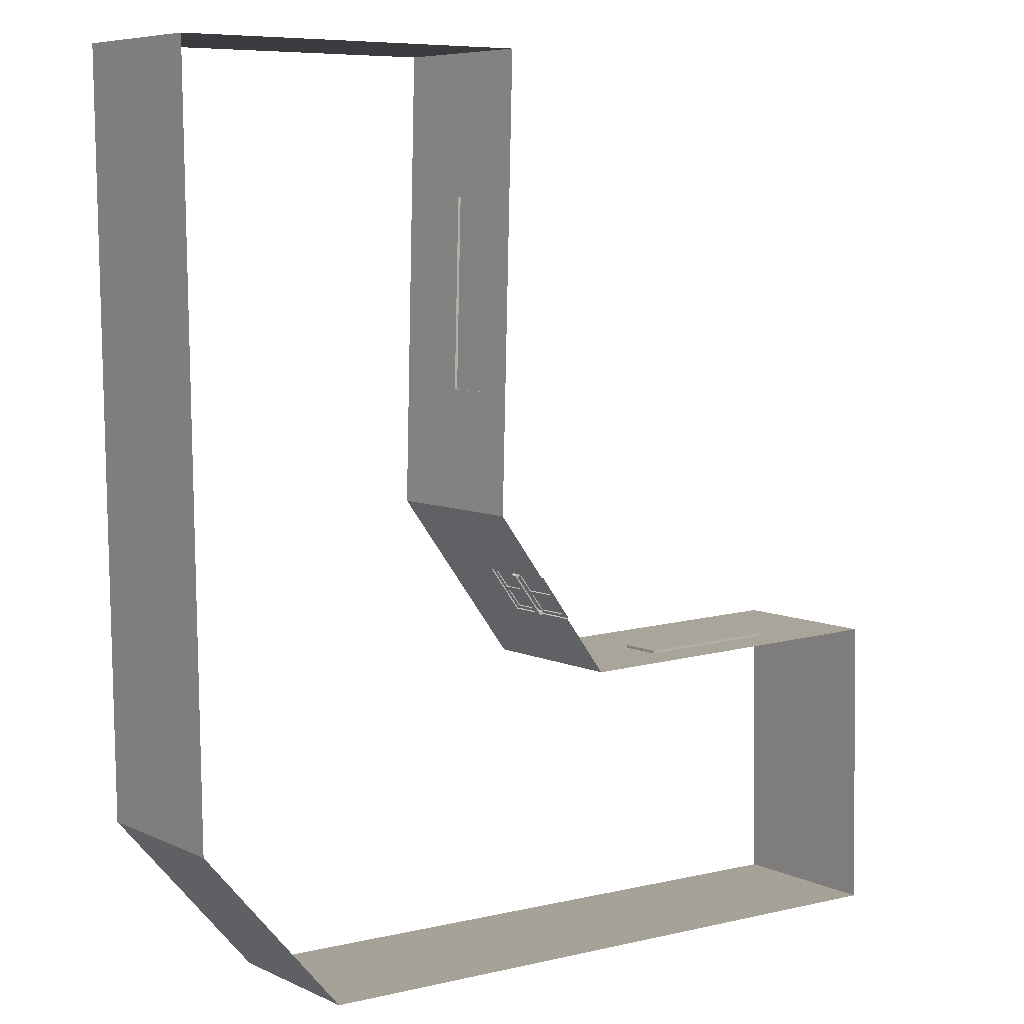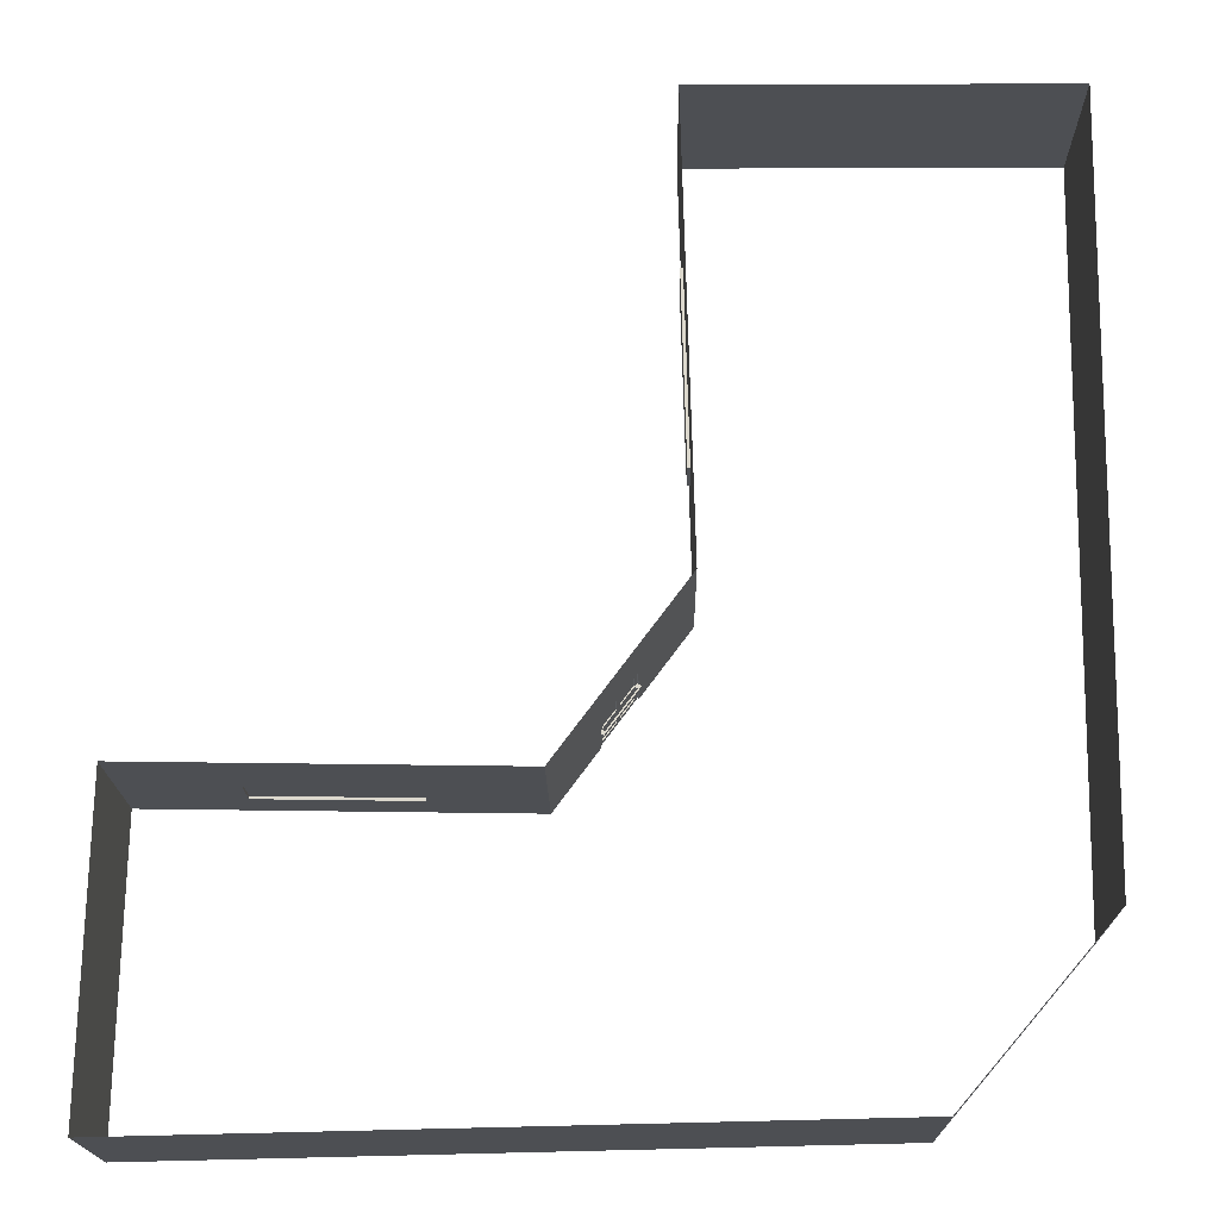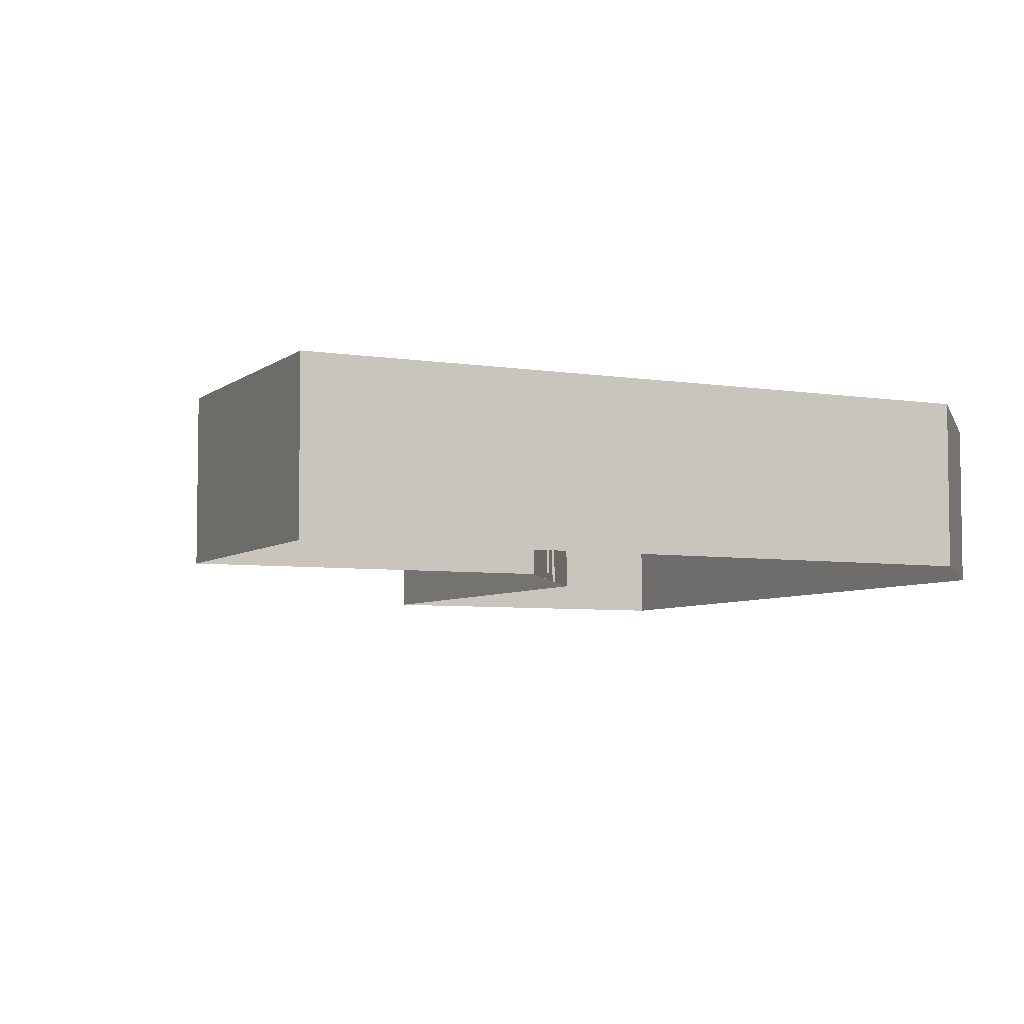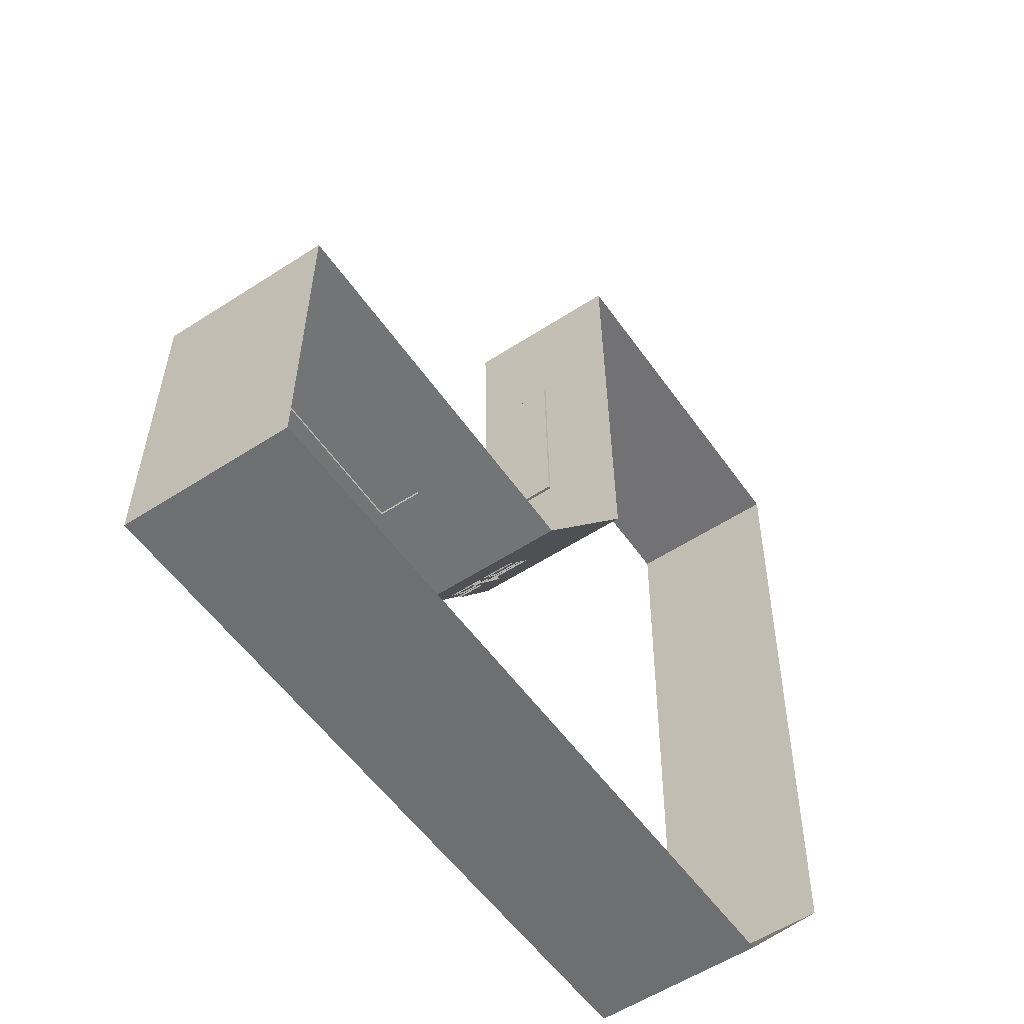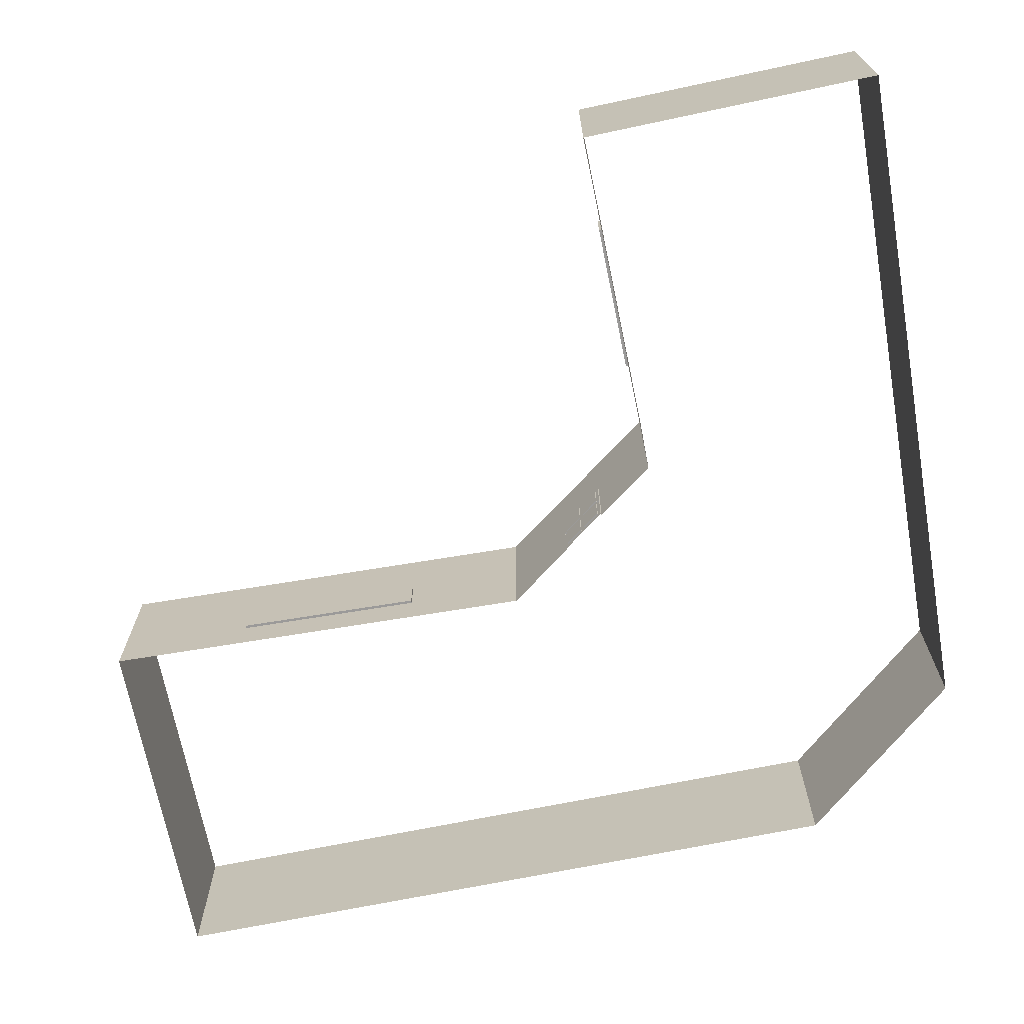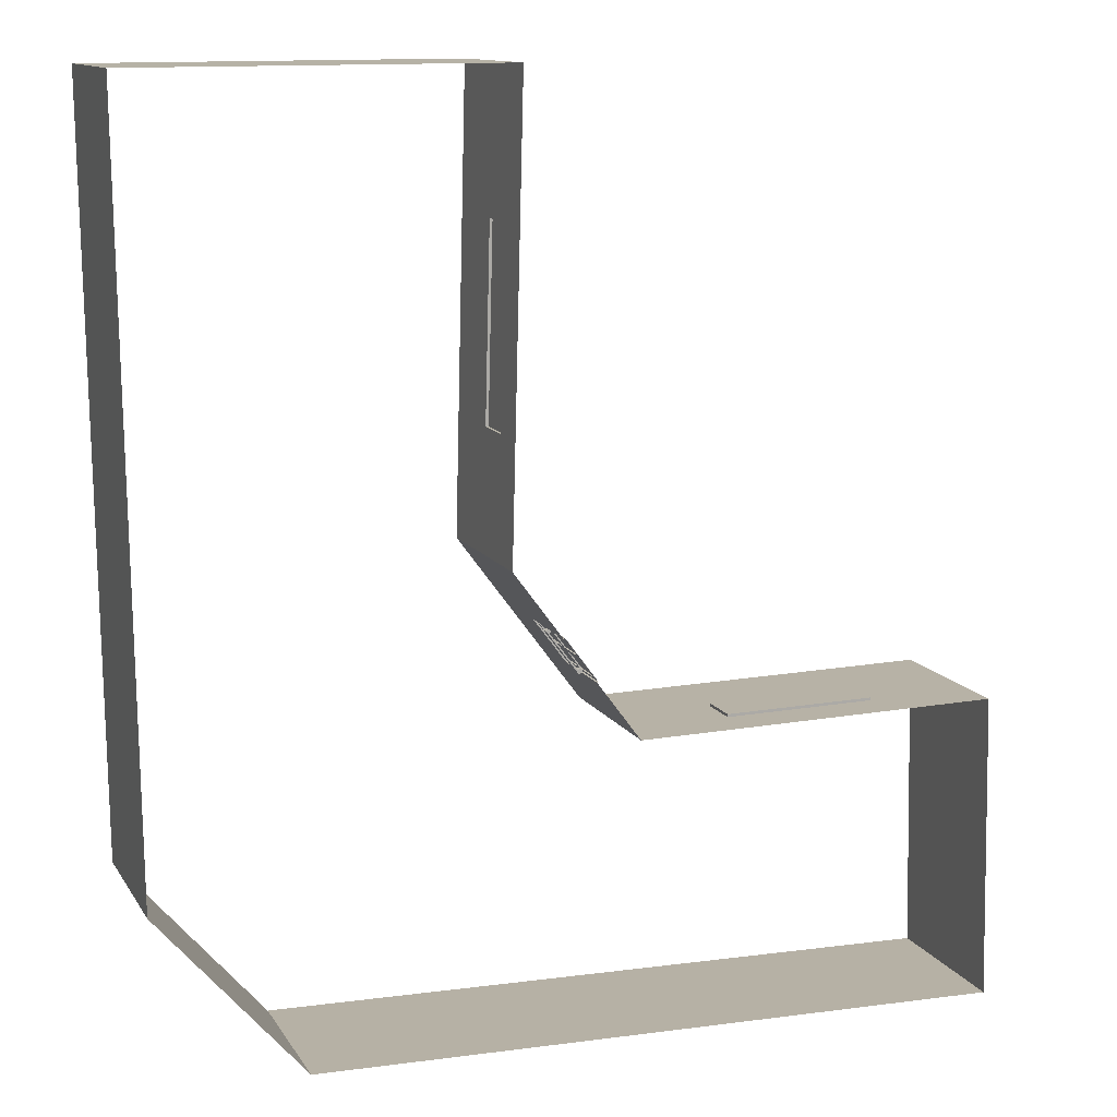
<metadata>
{"format":"obj","ext":"obj","renderer":"f3d","projection":"perspective","resolution":1024,"background":"white","views":[{"elev":7.1,"azim":-37.5,"up":"+Z"},{"elev":-17.8,"azim":-179.3,"up":"+Z"},{"elev":-5.5,"azim":154.2,"up":"+Y"},{"elev":-55.5,"azim":124.5,"up":"+Z"},{"elev":-69.5,"azim":100.9,"up":"+Y"},{"elev":12.2,"azim":-20.2,"up":"+Z"}]}
</metadata>
<code>
v 1.184 1.626 -3.841
v 0.09472 1.626 -2.372
v 0.09472 2.437 -2.372
v 1.184 2.437 -3.841
v -1.931 2.437 0.3605
v -1.931 1.626 0.3605
v -1.854 1.626 3.319
v -1.854 2.437 3.319
v -1.639 2.437 11.51
v -1.639 1.626 11.51
v -10.59 1.626 11.47
v -10.59 2.437 11.47
v -10.37 1.626 -6.712
v -10.37 2.437 -6.712
v -6.784 1.626 -10.87
v -6.784 2.437 -10.87
v 10.39 1.626 -11.25
v 10.39 2.437 -11.25
v 10.24 1.626 -3.703
v 10.24 2.437 -3.703
v 7.573 1.626 -3.743
v 3.794 1.626 -3.801
v 3.794 2.437 -3.801
v 7.573 2.437 -3.743
v 1.184 3.495 -3.841
v 0.09472 3.495 -2.372
v 0.09472 5.475 -2.372
v 1.184 5.475 -3.841
v -1.931 3.495 0.3605
v -1.854 3.495 3.319
v -1.854 5.475 3.319
v -1.931 5.475 0.3605
v -1.639 3.495 11.51
v -10.59 3.495 11.47
v -10.59 5.475 11.47
v -1.639 5.475 11.51
v -10.37 3.495 -6.712
v -10.37 5.475 -6.712
v -6.784 3.495 -10.87
v -6.784 5.475 -10.87
v 10.39 3.495 -11.25
v 10.39 5.475 -11.25
v 10.24 3.495 -3.703
v 10.24 5.475 -3.703
v 7.573 5.475 -3.743
v 7.573 3.495 -3.743
v 3.794 3.495 -3.801
v 3.794 5.475 -3.801
v 0.1242 2.437 -2.35
v 0.1242 1.626 -2.35
v 0.06671 1.626 -2.272
v 0.06671 2.437 -2.272
v 0.03721 3.495 -2.294
v 0.03721 5.475 -2.294
v -0.7156 2.437 -1.279
v -0.7156 1.626 -1.279
v -0.7156 5.475 -1.279
v -0.7156 3.495 -1.279
v -1.931 2.6 0.3605
v -1.854 2.6 3.319
v -1.854 3.383 3.319
v -1.931 3.383 0.3605
v -1.639 2.6 11.51
v -10.59 2.6 11.47
v -10.59 3.383 11.47
v -1.639 3.383 11.51
v -10.37 2.6 -6.712
v -10.37 3.383 -6.712
v -6.784 2.6 -10.87
v -6.784 3.383 -10.87
v 10.39 2.6 -11.25
v 10.39 3.383 -11.25
v 10.24 2.6 -3.703
v 10.24 3.383 -3.703
v 3.793 3.383 -3.731
v 7.572 3.383 -3.673
v 7.572 2.6 -3.673
v 3.793 2.6 -3.731
v 1.184 2.6 -3.841
v 0.09472 2.6 -2.372
v 0.09472 3.383 -2.372
v 1.184 3.383 -3.841
v 0.06671 2.6 -2.272
v 0.06671 3.383 -2.272
v 0.1242 3.383 -2.35
v 0.1242 2.6 -2.35
v -0.7156 3.383 -1.279
v -0.7156 2.6 -1.279
v -1.73 1.626 8.041
v -1.73 2.437 8.041
v -1.66 3.383 8.039
v -1.783 3.383 3.317
v -1.783 2.6 3.317
v -1.66 2.6 8.039
v -1.73 3.495 8.041
v -1.73 5.475 8.041
v -1.73 3.383 8.041
v -1.73 2.6 8.041
v 3.794 3.383 -3.801
v 3.794 2.6 -3.801
v 7.573 2.6 -3.743
v 7.573 3.383 -3.743
v 3.793 2.437 -3.731
v 7.572 2.437 -3.673
v 7.572 3.495 -3.673
v 3.793 3.495 -3.731
v -1.66 2.437 8.039
v -1.783 2.437 3.317
v -1.783 3.495 3.317
v -1.66 3.495 8.039
v -0.02528 2.437 -2.34
v -0.02528 2.6 -2.34
v 0.03224 2.6 -2.418
v 0.03224 2.437 -2.418
v -0.2419 2.437 -1.856
v -0.2419 1.626 -1.856
v -0.319 1.626 -1.752
v -0.319 2.437 -1.752
v -0.319 2.6 -1.752
v -0.2419 2.6 -1.856
v -0.319 3.383 -1.752
v -0.2419 3.383 -1.856
v -0.2714 5.475 -1.878
v -0.2714 3.495 -1.878
v -0.3485 3.495 -1.774
v -0.3485 5.475 -1.774
v -0.2952 2.437 -1.734
v -0.2952 1.626 -1.734
v -0.6087 1.626 -1.311
v -0.6087 2.437 -1.311
v -0.6325 2.437 -1.329
v -0.6325 2.6 -1.329
v -0.6087 2.6 -1.311
v -0.6087 3.383 -1.311
v -0.2952 3.383 -1.734
v -0.2952 2.6 -1.734
v -0.662 3.495 -1.351
v -0.662 5.475 -1.351
v -1.931 1.437 0.3605
v -1.854 1.437 3.319
v -1.73 1.437 8.041
v -1.639 1.437 11.51
v -10.59 1.437 11.47
v -10.37 1.437 -6.712
v -6.784 1.437 -10.87
v 10.39 1.437 -11.25
v 10.24 1.437 -3.703
v 7.573 1.437 -3.743
v 3.794 1.437 -3.801
v 1.184 1.437 -3.841
v 0.09472 1.437 -2.372
v 0.06671 1.437 -2.272
v 0.1242 1.437 -2.35
v -0.2419 1.437 -1.856
v -0.319 1.437 -1.752
v -0.6325 1.437 -1.329
v -0.6325 1.626 -1.329
v -0.7156 1.437 -1.279
v -0.6325 3.383 -1.329
v -0.6325 3.495 -1.329
v -0.319 3.495 -1.752
v -0.2419 3.495 -1.856
v 0.06671 3.495 -2.272
v 0.1242 3.495 -2.35
v 0.09052 2.437 -2.254
v 0.09052 1.626 -2.254
v -0.2181 1.626 -1.838
v -0.2181 2.437 -1.838
v -0.2181 2.6 -1.838
v -0.2181 3.383 -1.838
v 0.09052 3.383 -2.254
v 0.09052 2.6 -2.254
v -0.6861 1.626 -1.257
v -0.6861 1.437 -1.257
v -0.6861 2.437 -1.257
v -0.7781 2.6 -1.325
v -0.7245 2.6 -1.397
v -0.7245 2.437 -1.397
v -0.7781 2.437 -1.325
v -0.6861 3.383 -1.257
v -0.6861 2.6 -1.257
v -0.6861 3.495 -1.257
v 0.003873 2.6 -2.319
v 0.003873 2.437 -2.319
v 0.06139 2.6 -2.396
v 0.06139 2.437 -2.396
v -0.6954 2.6 -1.376
v -0.7489 2.6 -1.303
v -0.6954 2.437 -1.376
v -0.7489 2.437 -1.303
g Walls
f 4 1 2 3
f 7 8 5 6
f 9 10 11 12
f 13 14 12 11
f 15 16 14 13
f 17 18 16 15
f 18 17 19 20
f 24 21 22 23
f 28 25 26 27
f 30 31 32 29
f 36 33 34 35
f 37 38 35 34
f 39 40 38 37
f 41 42 40 39
f 42 41 43 44
f 45 46 47 48
f 49 50 51 52
f 27 26 53 54
f 55 56 6 5
f 57 58 29 32
f 60 61 62 59
f 66 63 64 65
f 67 68 65 64
f 69 70 68 67
f 71 72 70 69
f 72 71 73 74
f 76 77 78 75
f 82 79 80 81
f 85 86 83 84
f 87 88 59 62
f 89 90 8 7
f 94 91 92 93
f 95 96 31 30
f 10 9 90 89
f 63 66 97 98
f 33 36 96 95
f 23 22 1 4
f 99 100 79 82
f 48 47 25 28
f 44 43 46 45
f 74 73 101 102
f 20 19 21 24
f 102 101 77 76
f 104 24 23 103
f 100 99 75 78
f 46 105 106 47
f 93 92 61 60
f 90 107 108 8
f 91 94 98 97
f 110 95 30 109
f 8 60 59 5
f 108 93 60 8
f 107 94 93 108
f 94 107 90 98
f 9 63 98 90
f 63 9 12 64
f 14 67 64 12
f 16 69 67 14
f 18 71 69 16
f 71 18 20 73
f 73 20 24 101
f 101 24 104 77
f 77 104 103 78
f 23 100 78 103
f 100 23 4 79
f 79 4 3 80
f 113 114 111 112
f 88 55 5 59
f 115 116 117 118
f 120 115 118 119
f 122 120 119 121
f 123 124 125 126
f 127 128 129 130
f 119 118 131 132
f 135 136 133 134
f 126 125 137 138
f 140 7 6 139
f 141 89 7 140
f 142 10 89 141
f 10 142 143 11
f 144 13 11 143
f 145 15 13 144
f 146 17 15 145
f 17 146 147 19
f 19 147 148 21
f 21 148 149 22
f 22 149 150 1
f 1 150 151 2
f 50 153 152 51
f 116 154 155 117
f 117 155 156 157
f 56 158 139 6
f 43 74 102 46
f 41 72 74 43
f 72 41 39 70
f 70 39 37 68
f 68 37 34 65
f 33 66 65 34
f 66 33 95 97
f 110 91 97 95
f 91 110 109 92
f 92 109 30 61
f 61 30 29 62
f 58 87 62 29
f 161 121 159 160
f 162 122 121 161
f 164 85 84 163
f 25 82 81 26
f 47 99 82 25
f 99 47 106 75
f 105 76 75 106
f 46 102 76 105
f 51 152 154 116
f 165 166 167 168
f 83 52 115 120
f 171 172 169 170
f 163 84 122 162
f 54 53 124 123
f 157 156 174 173
f 131 157 173 175
f 177 178 179 176
f 159 132 181 180
f 160 159 180 182
f 138 137 58 57
f 50 49 3 2
f 86 85 81 80
f 49 86 80 3
f 153 50 2 151
f 125 161 160 137
f 124 162 161 125
f 26 164 163 53
f 85 164 26 81
f 53 163 162 124
f 173 174 158 56
f 175 173 56 55
f 181 175 55 88
f 180 181 88 87
f 137 160 182 58
f 182 180 87 58
f 128 127 118 117
f 128 117 157 129
f 130 129 157 131
f 118 127 130 131
f 134 133 132 159
f 121 135 134 159
f 136 135 121 119
f 136 119 132 133
f 166 165 52 51
f 166 51 116 167
f 168 167 116 115
f 52 165 168 115
f 170 169 120 122
f 84 171 170 122
f 172 171 84 83
f 172 83 120 169
f 52 83 183 184
f 83 86 185 183
f 86 49 186 185
f 49 52 184 186
f 181 132 187 188
f 132 131 189 187
f 131 175 190 189
f 175 181 188 190
f 185 113 112 183
f 185 186 114 113
f 114 186 184 111
f 187 177 176 188
f 178 189 190 179
f 190 188 176 179
f 183 112 177 187
f 112 111 178 177
f 111 184 189 178
f 184 183 187 189

</code>
